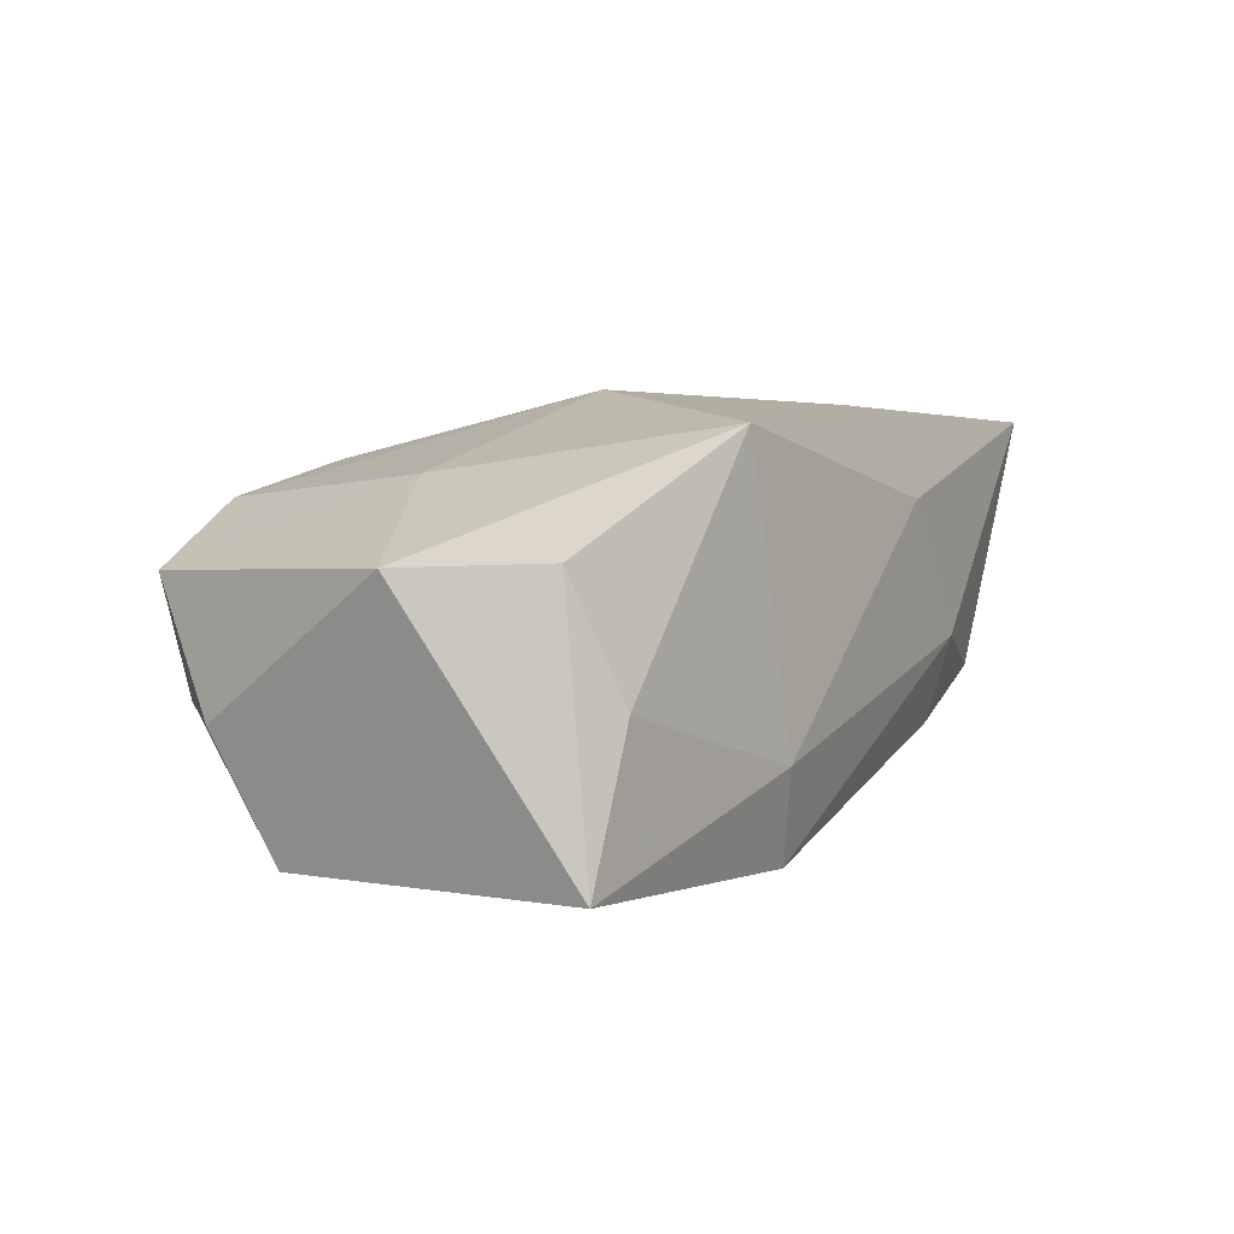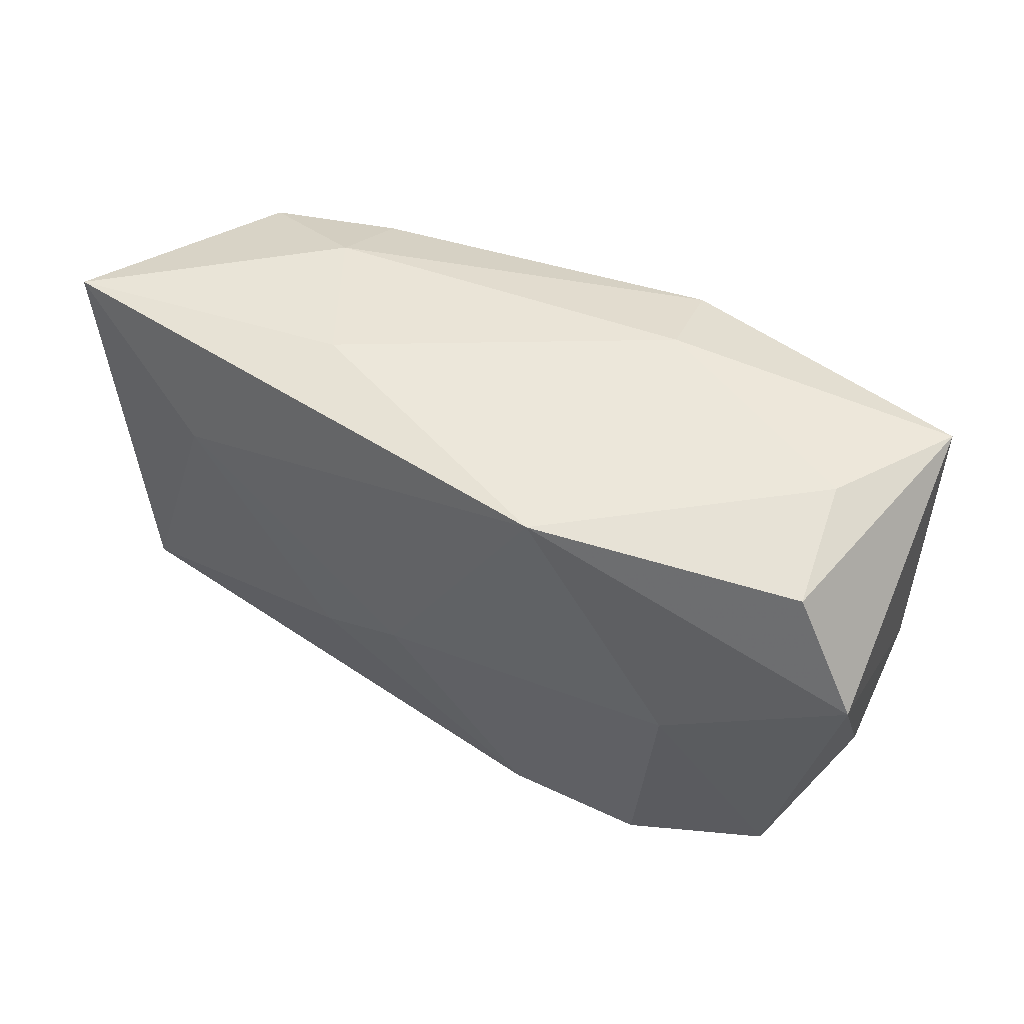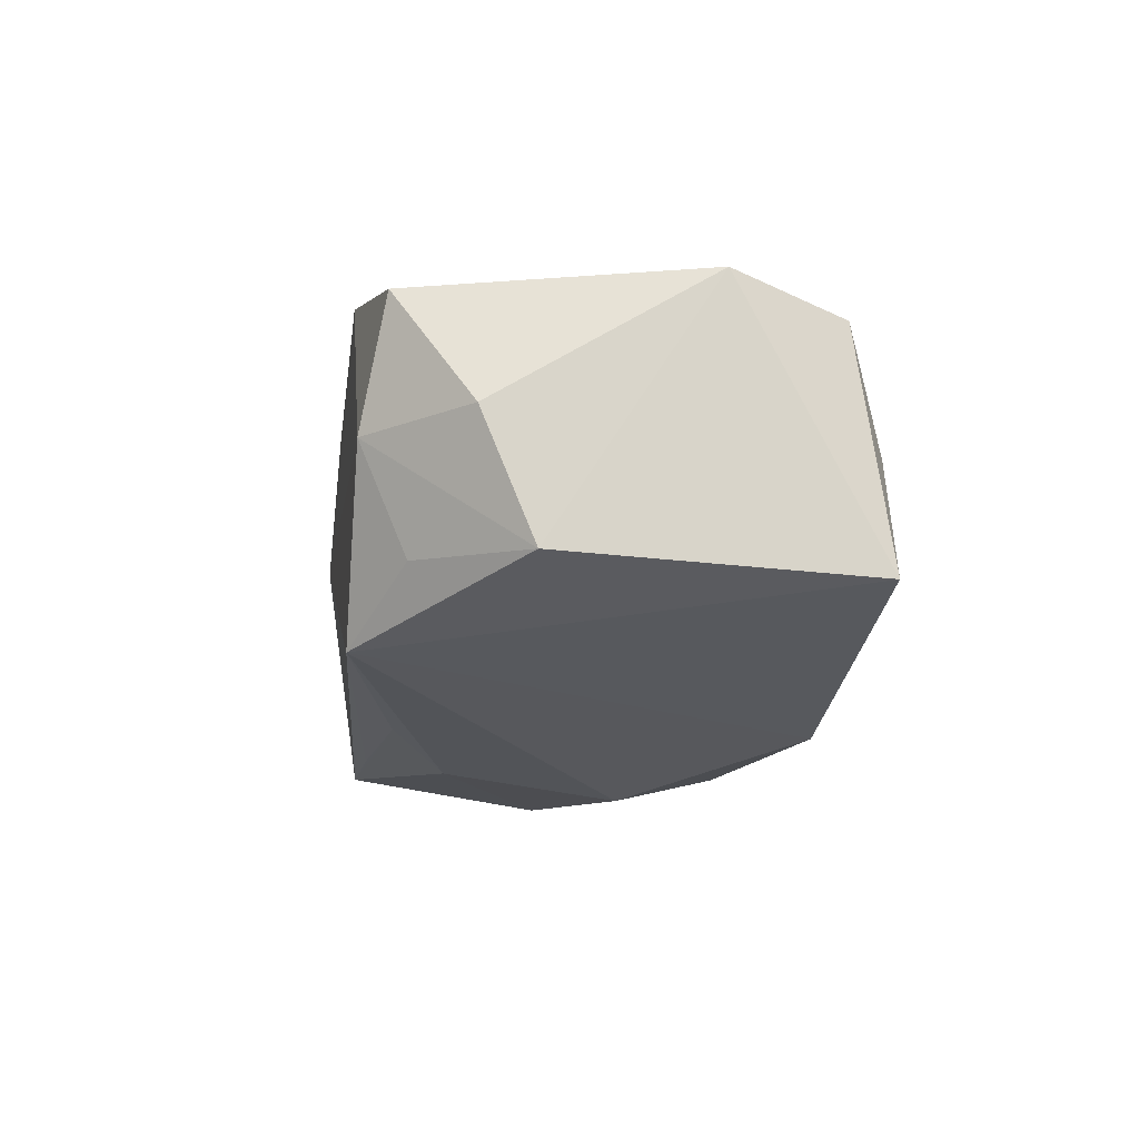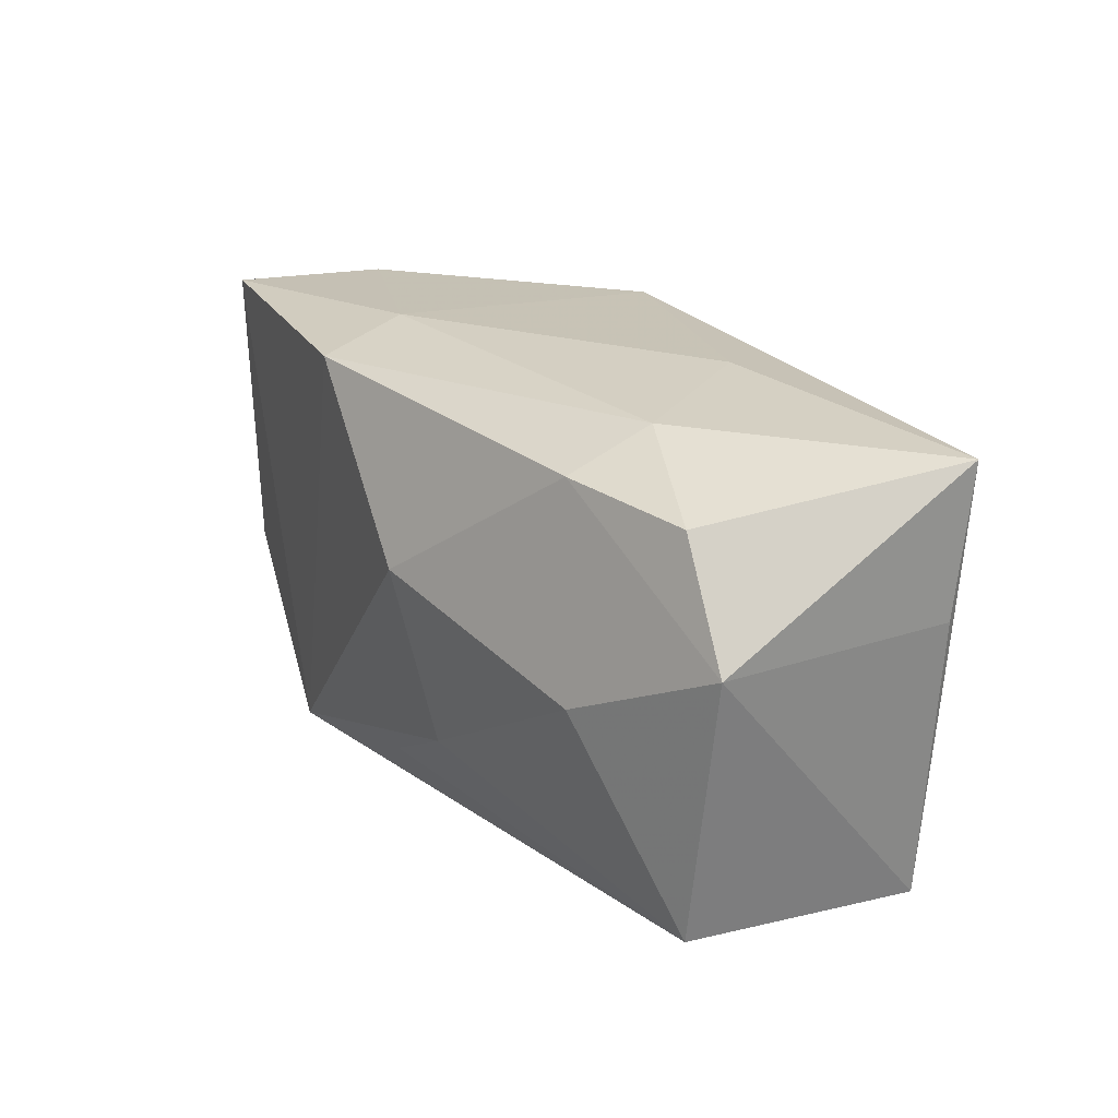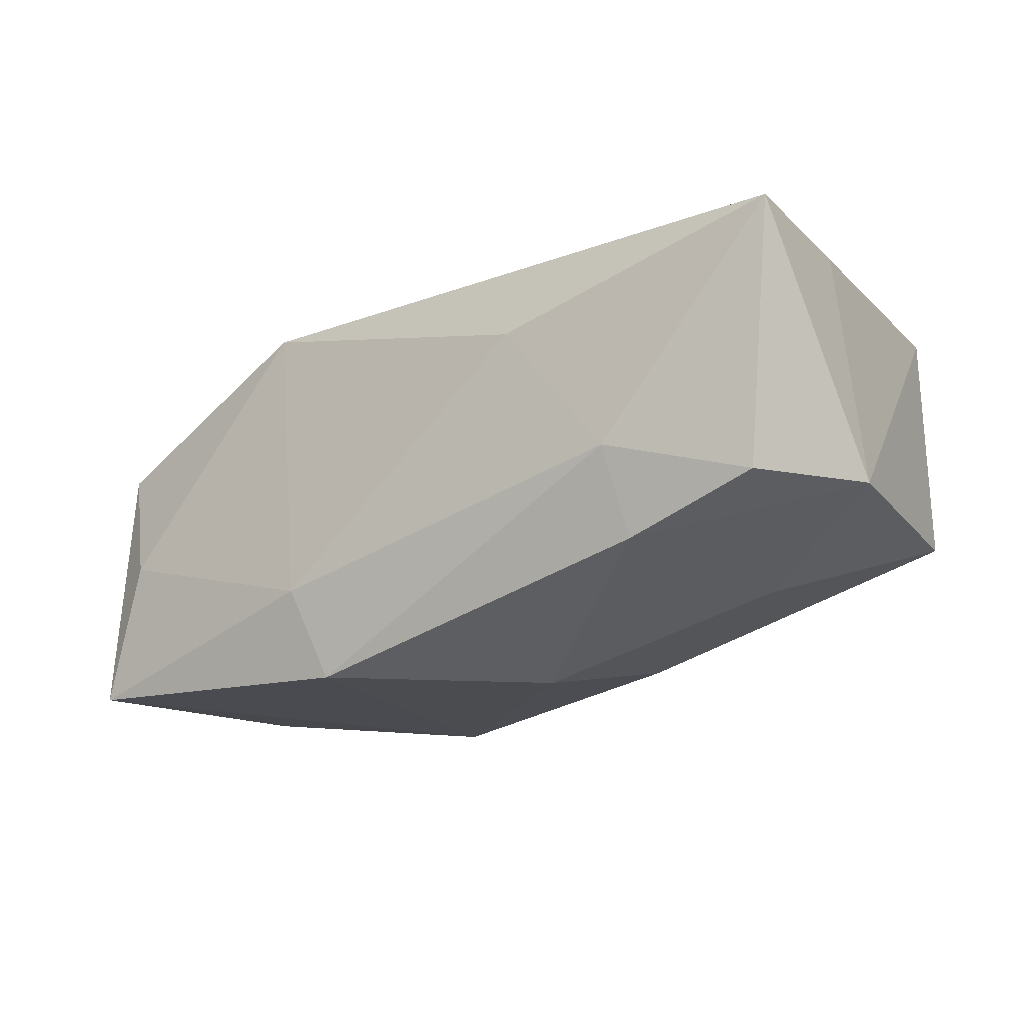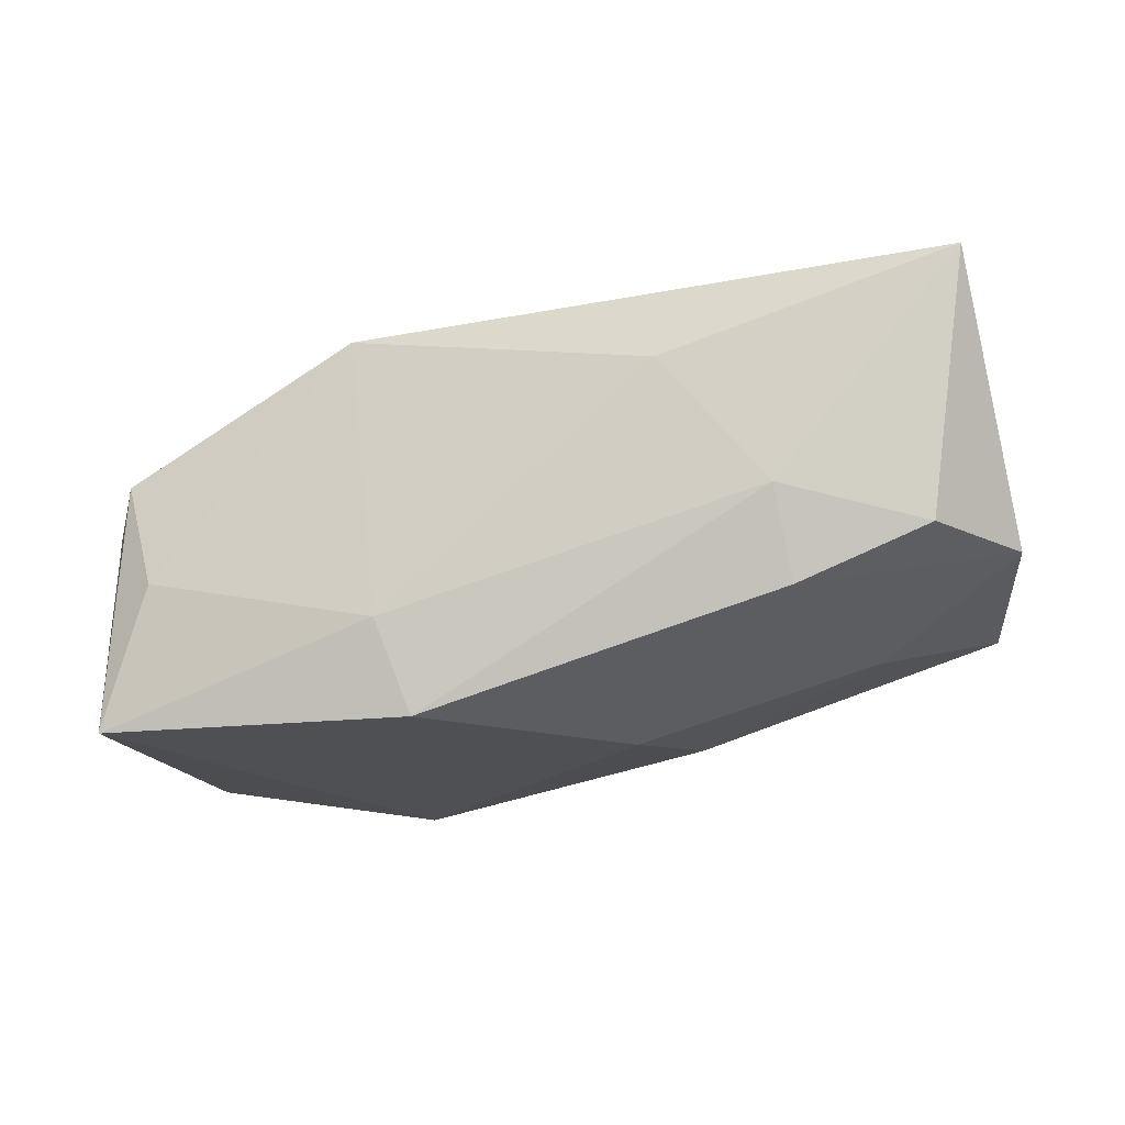
<metadata>
{"format":"obj","ext":"obj","renderer":"f3d","projection":"perspective","resolution":1024,"background":"white","views":[{"elev":1.2,"azim":120.5,"up":"+Z"},{"elev":46.7,"azim":39.8,"up":"+Y"},{"elev":-28.7,"azim":81.2,"up":"+Z"},{"elev":23.2,"azim":-113.3,"up":"+Y"},{"elev":-14.7,"azim":-147.0,"up":"+Z"},{"elev":-18.7,"azim":-165.9,"up":"+Z"}]}
</metadata>
<code>
v -9.214e-05 -0.02009 0.01101
v 0.001439 -0.001021 0.01774
v -0.03535 0.01831 0.01657
v -0.009871 -0.009633 -0.01456
v 0.01316 0.01775 0.01398
v -0.007175 0.004565 -0.01726
v -0.02056 0.01867 -0.001401
v 0.02955 0.01775 -0.005125
v 0.02488 -0.001509 0.0105
v 0.03274 -0.007564 -0.01633
v 0.03485 -0.01207 -0.006532
v -0.01192 0.01934 0.009333
v 0.03328 0.01707 -0.01691
v 0.02527 -0.01572 -0.01387
v 0.0274 -0.01975 -0.005463
v -0.03793 0.006348 -0.00432
v -0.02194 0.008462 0.01763
v -0.02623 8.079e-05 -0.01066
v 0.03246 -0.01832 0.003883
v -0.02148 0.01597 -0.00863
v -0.02156 -0.01553 -0.008782
v 0.01117 -0.01877 0.01239
v 0.02199 -0.02029 0.009233
v -0.03365 -0.0171 0.01481
v -0.03531 0.006097 0.01527
v 0.03849 0.004843 0.004007
v -0.03486 -0.0158 -0.005007
v 0.01712 -0.0193 -0.01726
v 0.007531 0.01747 -0.01726
v -0.000912 -0.01459 -0.01488
v 0.0101 0.01938 -0.009764
v -0.002002 -0.02029 -0.0007032
v -0.03202 0.01515 -0.004294
v -0.007191 -0.005778 0.01715
v 0.03303 0.01496 0.004322
f 2 23 9
f 22 23 2
f 15 23 32
f 5 9 26
f 2 9 5
f 24 27 32
f 24 3 25
f 32 27 28
f 28 15 32
f 23 15 19
f 26 9 19
f 19 9 23
f 16 3 33
f 16 18 27
f 25 3 16
f 16 24 25
f 27 24 16
f 2 5 17
f 17 5 3
f 3 24 17
f 32 23 1
f 1 24 32
f 23 22 1
f 22 24 1
f 34 22 2
f 34 24 22
f 2 17 34
f 34 17 24
f 6 28 4
f 4 18 6
f 27 18 4
f 35 5 26
f 26 13 35
f 29 28 6
f 29 13 28
f 28 13 10
f 10 13 26
f 27 4 30
f 30 4 28
f 5 35 8
f 8 35 13
f 20 29 6
f 20 16 33
f 6 18 20
f 18 16 20
f 15 28 14
f 14 10 15
f 28 10 14
f 11 19 15
f 15 10 11
f 26 19 11
f 11 10 26
f 21 28 27
f 27 30 21
f 21 30 28
f 3 5 12
f 29 20 7
f 3 12 7
f 33 3 7
f 7 20 33
f 29 7 31
f 31 7 12
f 13 29 31
f 31 8 13
f 5 8 31
f 31 12 5

</code>
